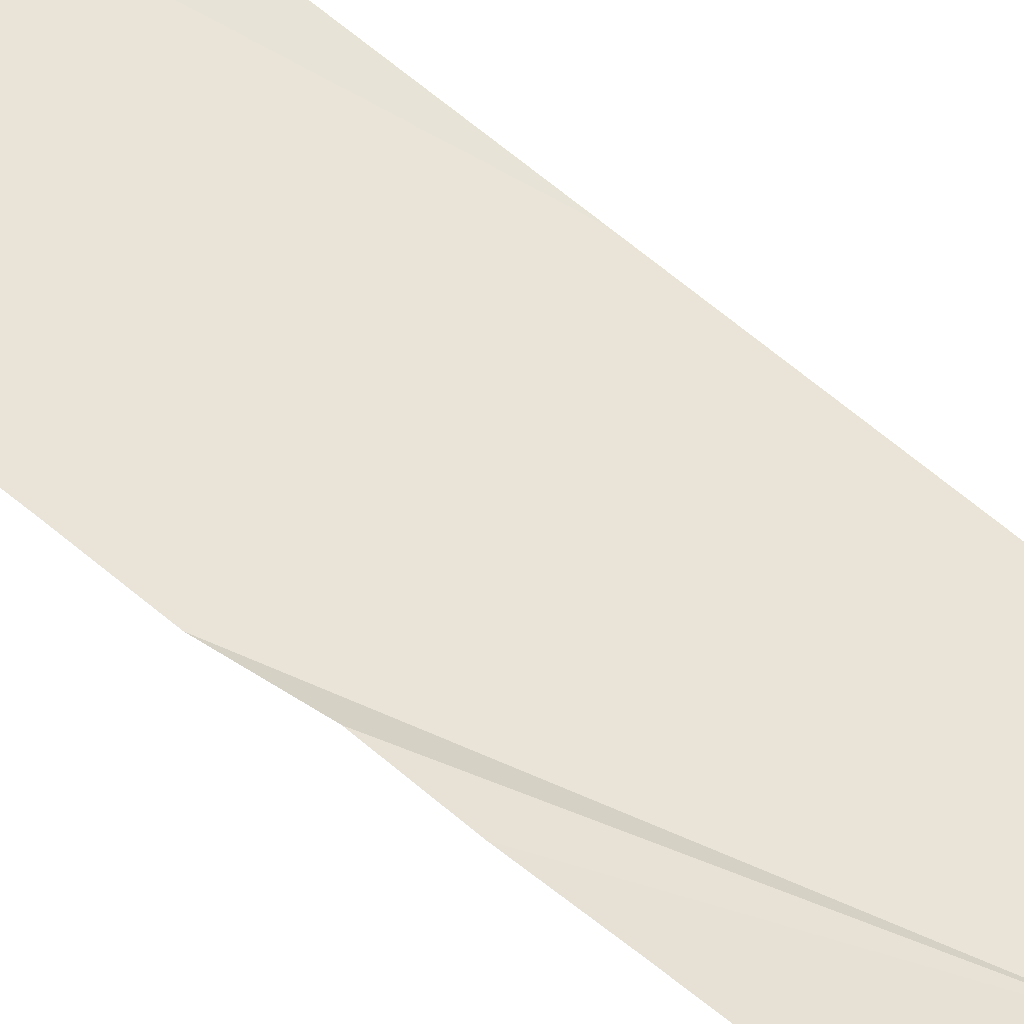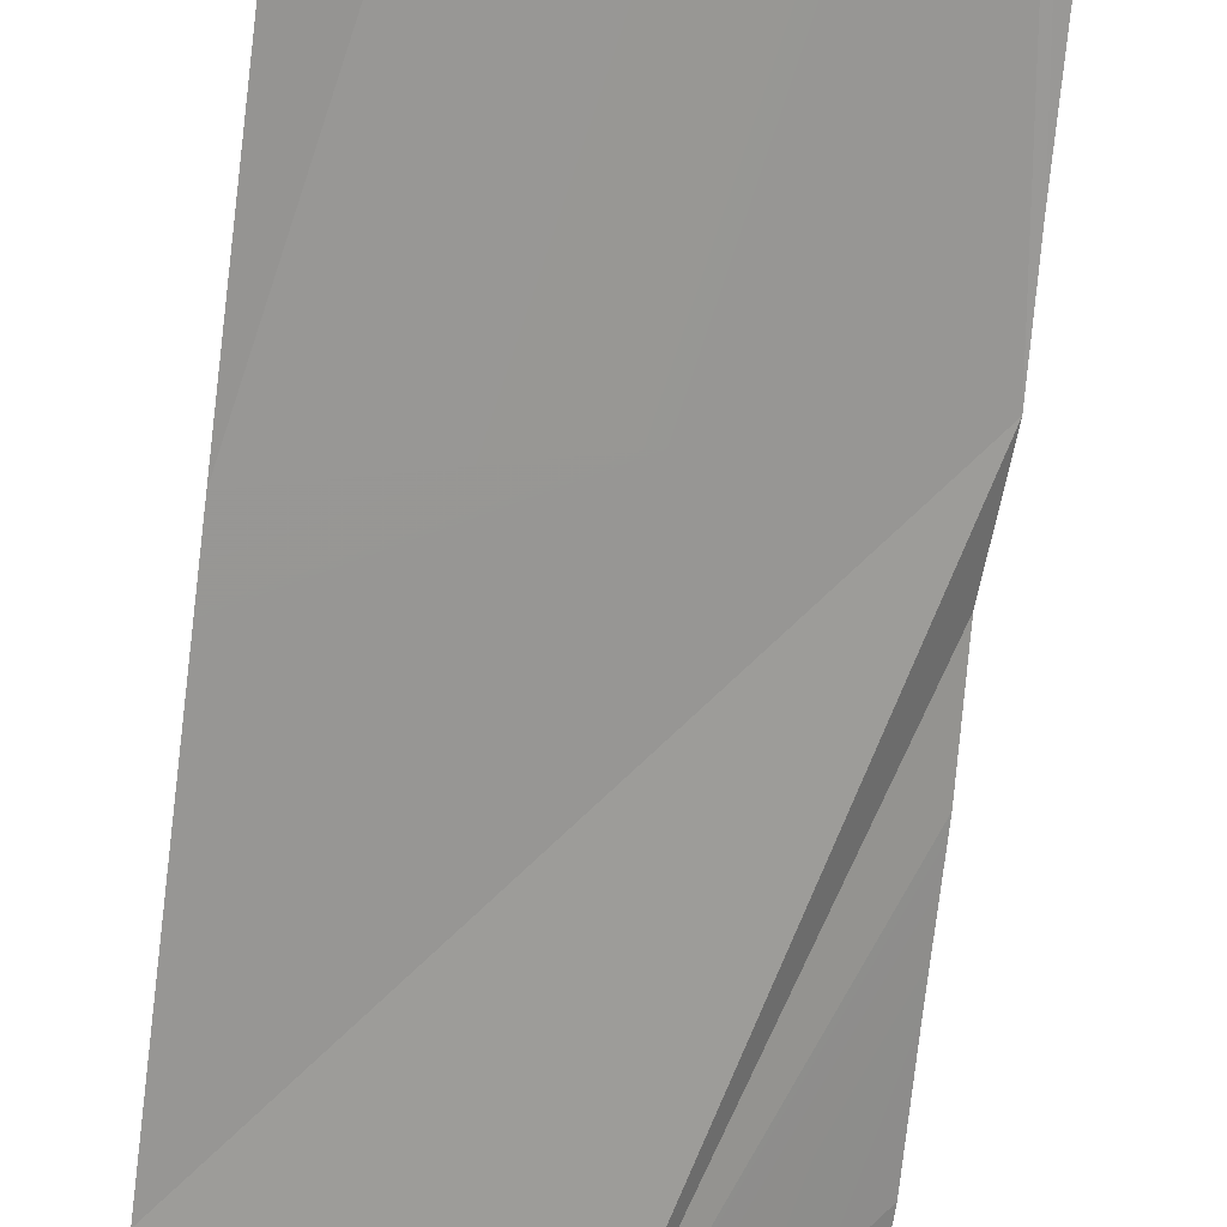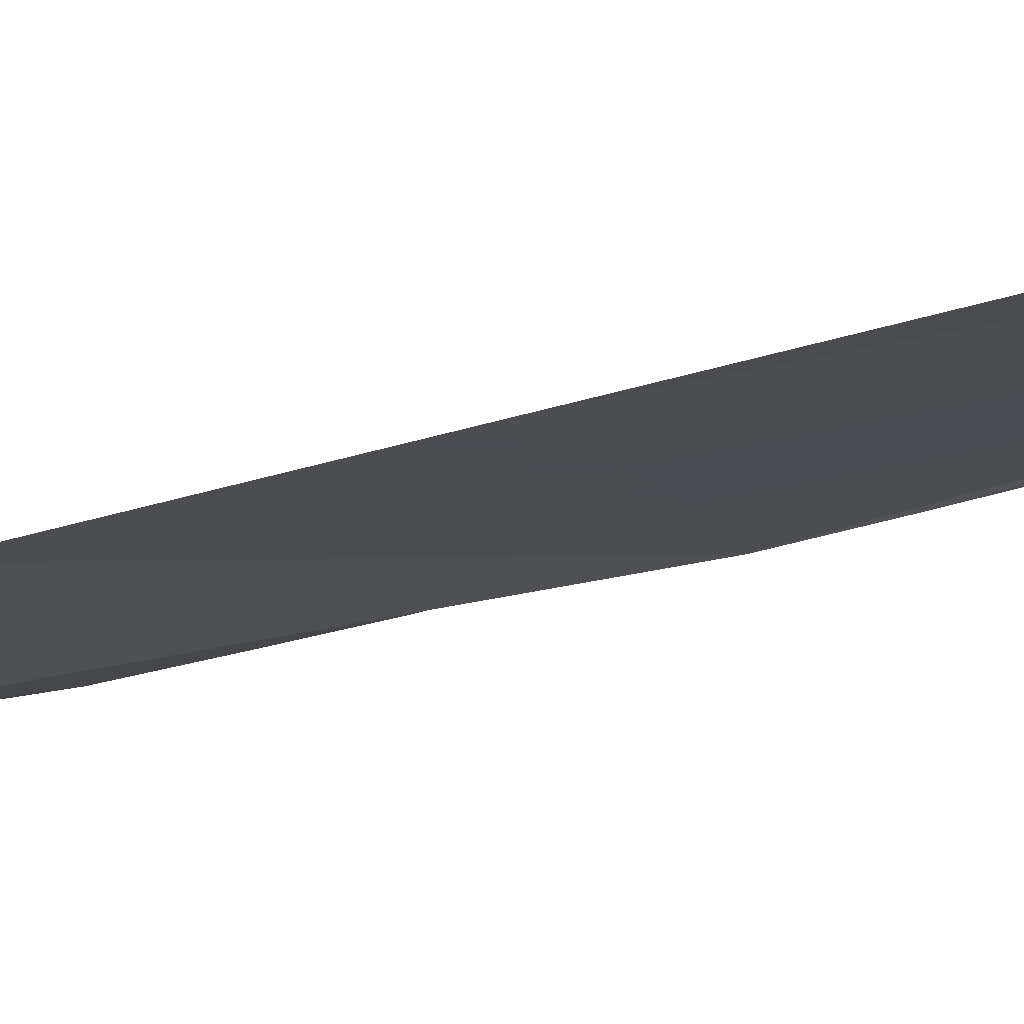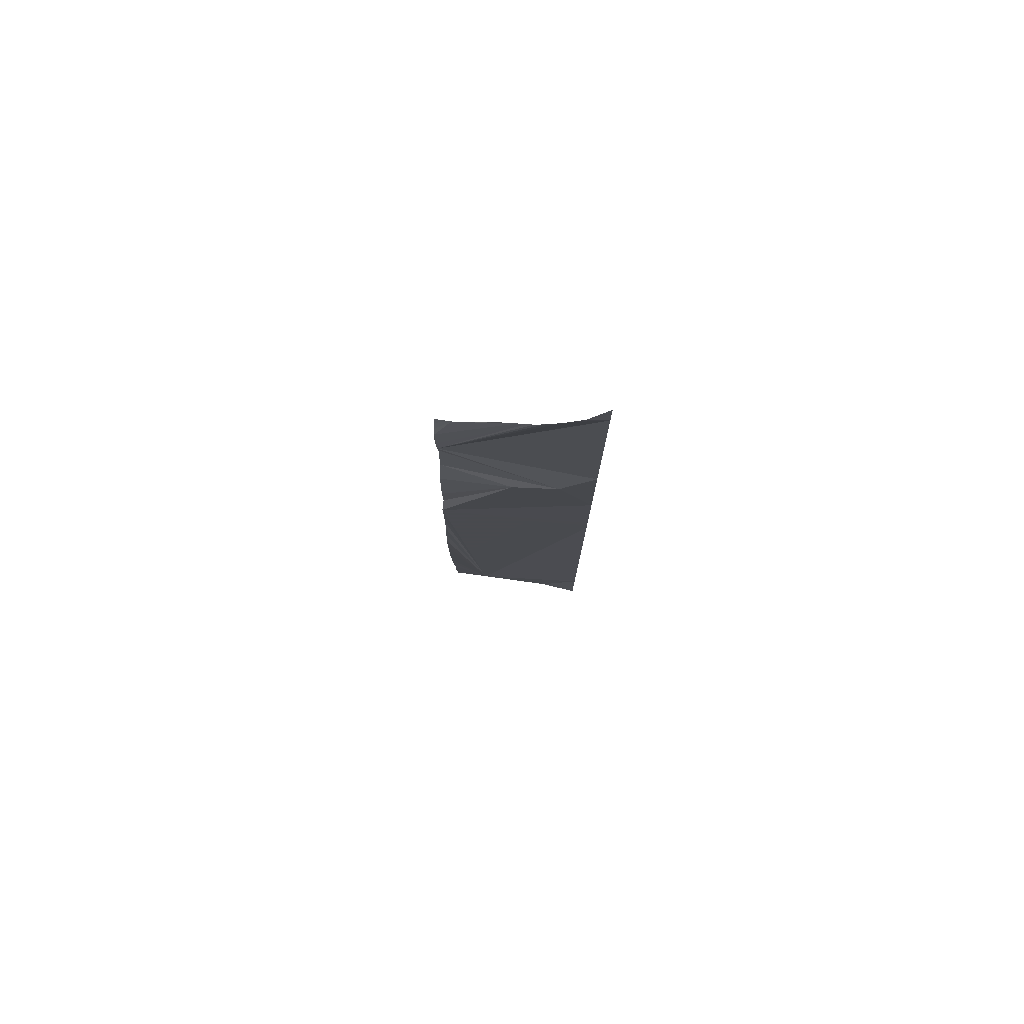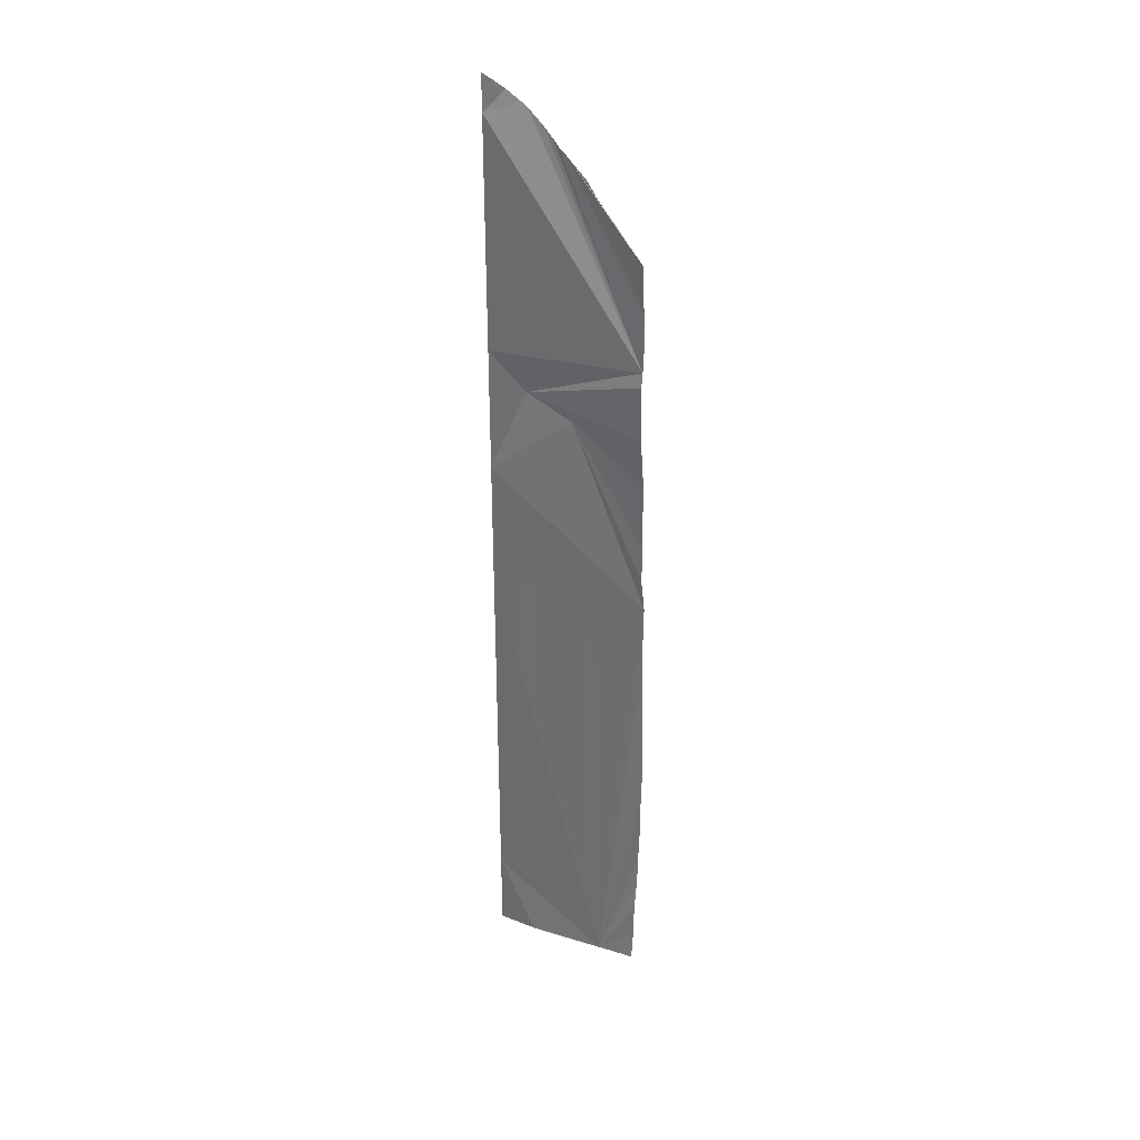
<metadata>
{"format":"obj","ext":"obj","renderer":"f3d","projection":"perspective","resolution":1024,"background":"white","views":[{"elev":76.2,"azim":-51.8,"up":"+Y"},{"elev":-72.4,"azim":173.8,"up":"+Y"},{"elev":-45.7,"azim":108.6,"up":"+Y"},{"elev":78.7,"azim":-26.8,"up":"+Z"},{"elev":33.1,"azim":168.2,"up":"+Z"}]}
</metadata>
<code>
o crack_restart_keyway_230
v 0.0735 -0.1131 -0.4725
v 0.07278 -0.1135 -0.4595
v 0.08511 -0.1211 -0.4725
v 0.1204 -0.1474 -0.4725
v 0.109 -0.1377 -0.4725
v 0.1204 -0.1474 -0.4571
v 0.07073 -0.1149 -0.3944
v 0.07045 -0.1149 -0.3814
v 0.07083 -0.1147 -0.4074
v 0.07291 -0.1135 -0.2904
v 0.07269 -0.1135 -0.2773
v 0.09431 -0.132 -0.2335
v 0.07145 -0.1143 -0.3034
v 0.07258 -0.1138 -0.4464
v 0.07164 -0.1142 -0.4334
v 0.07133 -0.1146 -0.3424
v 0.07089 -0.1146 -0.3554
v 0.07155 -0.1142 -0.3294
v 0.07126 -0.1146 -0.4204
v 0.07065 -0.115 -0.3684
v 0.07295 -0.1135 -0.2643
v 0.07308 -0.1133 -0.2513
v 0.0716 -0.1144 -0.3164
v 0.1204 -0.1474 -0.1189
v 0.1204 -0.1474 -0.1266
v 0.1129 -0.1455 -0.1186
v 0.1167 -0.1465 -0.1159
v 0.1204 -0.1474 -0.1134
v 0.1204 -0.1474 -0.1343
v 0.07436 -0.1126 -0.2071
v 0.1204 -0.1474 -0.142
v 0.1204 -0.1474 -0.1497
v 0.1204 -0.1474 -0.165
v 0.1204 -0.1474 -0.1804
v 0.1204 -0.1474 -0.1958
v 0.1204 -0.1474 -0.2111
v 0.1204 -0.1474 -0.2265
v 0.1084 -0.1418 -0.2256
v 0.1204 -0.1474 -0.2419
v 0.1204 -0.1474 -0.2573
v 0.1204 -0.1474 -0.2726
v 0.1204 -0.1474 -0.288
v 0.1204 -0.1474 -0.3187
v 0.1204 -0.1474 -0.3341
v 0.1204 -0.1474 -0.3034
v 0.1204 -0.1474 -0.3495
v 0.1204 -0.1474 -0.3649
v 0.1204 -0.1474 -0.3802
v 0.1204 -0.1474 -0.3956
v 0.1204 -0.1474 -0.411
v 0.1204 -0.1474 -0.4263
v 0.1204 -0.1474 -0.4417
v 0.07428 -0.1126 -0.1863
v 0.09582 -0.1329 -0.1376
v 0.1032 -0.1333 -0.4725
v 0.09676 -0.1287 -0.4725
v 0.09034 -0.1277 -0.1443
v 0.08777 -0.1251 -0.1491
v 0.08546 -0.1229 -0.1527
v 0.07442 -0.1126 -0.233
v 0.09963 -0.1366 -0.1327
v 0.1022 -0.1389 -0.1291
v 0.1066 -0.142 -0.124
v 0.07383 -0.1129 -0.1945
v 0.07467 -0.1123 -0.2251
v 0.07484 -0.1122 -0.2123
v 0.07477 -0.1123 -0.1798
v 0.07956 -0.117 -0.1619
v 0.1082 -0.143 -0.1225
v 0.1204 -0.1474 -0.1189
v 0.07521 -0.112 -0.1682
v 0.07503 -0.112 -0.1733
v 0.07503 -0.112 -0.1733
v 0.0735 -0.1131 -0.4725
v 0.08511 -0.1211 -0.4725
v 0.07278 -0.1135 -0.4595
v 0.1204 -0.1474 -0.4725
v 0.1204 -0.1474 -0.4571
v 0.109 -0.1377 -0.4725
v 0.07073 -0.1149 -0.3944
v 0.07045 -0.1149 -0.3814
v 0.07083 -0.1147 -0.4074
v 0.07291 -0.1135 -0.2904
v 0.09431 -0.132 -0.2335
v 0.07269 -0.1135 -0.2773
v 0.07145 -0.1143 -0.3034
v 0.07258 -0.1138 -0.4464
v 0.07164 -0.1142 -0.4334
v 0.07133 -0.1146 -0.3424
v 0.07089 -0.1146 -0.3554
v 0.07155 -0.1142 -0.3294
v 0.07126 -0.1146 -0.4204
v 0.07065 -0.115 -0.3684
v 0.07295 -0.1135 -0.2643
v 0.07308 -0.1133 -0.2513
v 0.0716 -0.1144 -0.3164
v 0.1204 -0.1474 -0.1266
v 0.1204 -0.1474 -0.1343
v 0.07436 -0.1126 -0.2071
v 0.1204 -0.1474 -0.142
v 0.1204 -0.1474 -0.1497
v 0.1204 -0.1474 -0.165
v 0.1204 -0.1474 -0.1804
v 0.1204 -0.1474 -0.1958
v 0.1204 -0.1474 -0.2111
v 0.1084 -0.1418 -0.2256
v 0.1204 -0.1474 -0.2265
v 0.1204 -0.1474 -0.2419
v 0.1204 -0.1474 -0.2573
v 0.1204 -0.1474 -0.2726
v 0.1204 -0.1474 -0.288
v 0.1204 -0.1474 -0.3187
v 0.1204 -0.1474 -0.3341
v 0.1204 -0.1474 -0.3034
v 0.1204 -0.1474 -0.3495
v 0.1204 -0.1474 -0.3649
v 0.1204 -0.1474 -0.3802
v 0.1204 -0.1474 -0.3956
v 0.1204 -0.1474 -0.411
v 0.1204 -0.1474 -0.4263
v 0.1204 -0.1474 -0.4417
v 0.07428 -0.1126 -0.1863
v 0.09676 -0.1287 -0.4725
v 0.1032 -0.1333 -0.4725
v 0.07442 -0.1126 -0.233
v 0.07383 -0.1129 -0.1945
v 0.07484 -0.1122 -0.2123
v 0.07467 -0.1123 -0.2251
v 0.07477 -0.1123 -0.1798
v 0.09789 -0.1348 -0.1353
v 0.08227 -0.12 -0.1574
f 1 2 3
f 4 5 6
f 7 8 3
f 7 3 9
f 10 11 12
f 10 12 13
f 14 15 3
f 14 3 2
f 16 3 17
f 16 18 3
f 19 3 15
f 19 9 3
f 20 17 3
f 20 3 8
f 21 22 12
f 21 12 11
f 23 3 18
f 24 25 26
f 24 26 27
f 24 27 28
f 29 30 25
f 29 31 30
f 32 30 31
f 32 33 30
f 33 34 30
f 34 35 30
f 35 36 30
f 36 37 38
f 36 38 30
f 37 39 38
f 39 40 38
f 40 41 13
f 41 42 13
f 43 44 3
f 43 3 45
f 44 46 3
f 46 47 3
f 48 49 3
f 48 3 47
f 49 50 3
f 50 51 3
f 51 52 3
f 6 5 52
f 12 38 40
f 23 13 3
f 30 53 54
f 52 5 3
f 40 13 12
f 5 55 56
f 5 56 3
f 54 57 58
f 54 58 59
f 12 60 38
f 30 61 62
f 30 62 63
f 13 42 45
f 45 3 13
f 30 64 53
f 12 22 60
f 60 65 66
f 60 66 38
f 66 30 38
f 53 67 68
f 26 25 69
f 30 69 25
f 30 63 69
f 27 26 70
f 27 70 28
f 71 68 72
f 71 73 68
f 74 75 76
f 77 78 79
f 80 75 81
f 80 82 75
f 83 84 85
f 83 86 84
f 87 75 88
f 87 76 75
f 89 90 75
f 89 75 91
f 92 88 75
f 92 75 82
f 93 75 90
f 93 81 75
f 94 84 95
f 94 85 84
f 96 91 75
f 70 26 97
f 98 97 99
f 98 99 100
f 101 100 99
f 101 99 102
f 102 99 103
f 103 99 104
f 104 99 105
f 105 106 107
f 105 99 106
f 107 106 108
f 108 106 109
f 109 86 110
f 110 86 111
f 112 75 113
f 112 114 75
f 113 75 115
f 115 75 116
f 117 75 118
f 117 116 75
f 118 75 119
f 119 75 120
f 120 75 121
f 78 121 79
f 84 109 106
f 96 75 86
f 99 54 122
f 121 75 79
f 109 84 86
f 79 123 124
f 79 75 123
f 84 106 125
f 99 62 61
f 99 63 62
f 86 114 111
f 114 86 75
f 99 122 126
f 84 125 95
f 125 127 128
f 125 106 127
f 127 106 99
f 122 68 129
f 26 69 97
f 99 97 69
f 99 69 63
f 122 54 68
f 68 73 129
f 99 130 54
f 99 61 130
f 54 59 131
f 54 131 68
f 53 68 54
f 68 67 72
f 30 54 130
f 30 130 61

</code>
